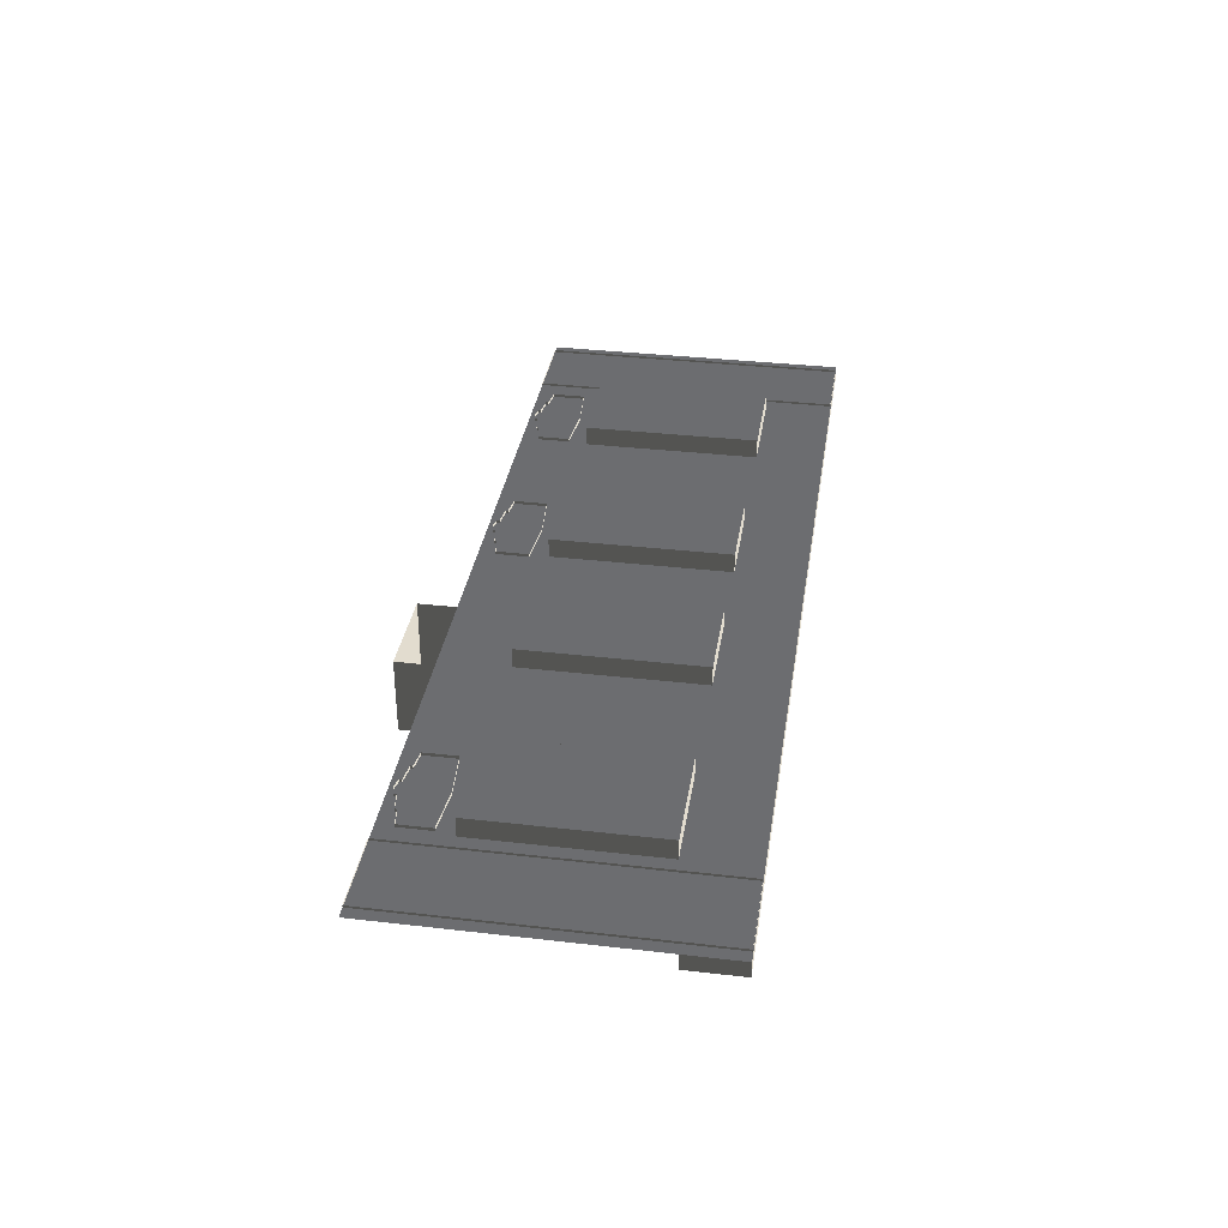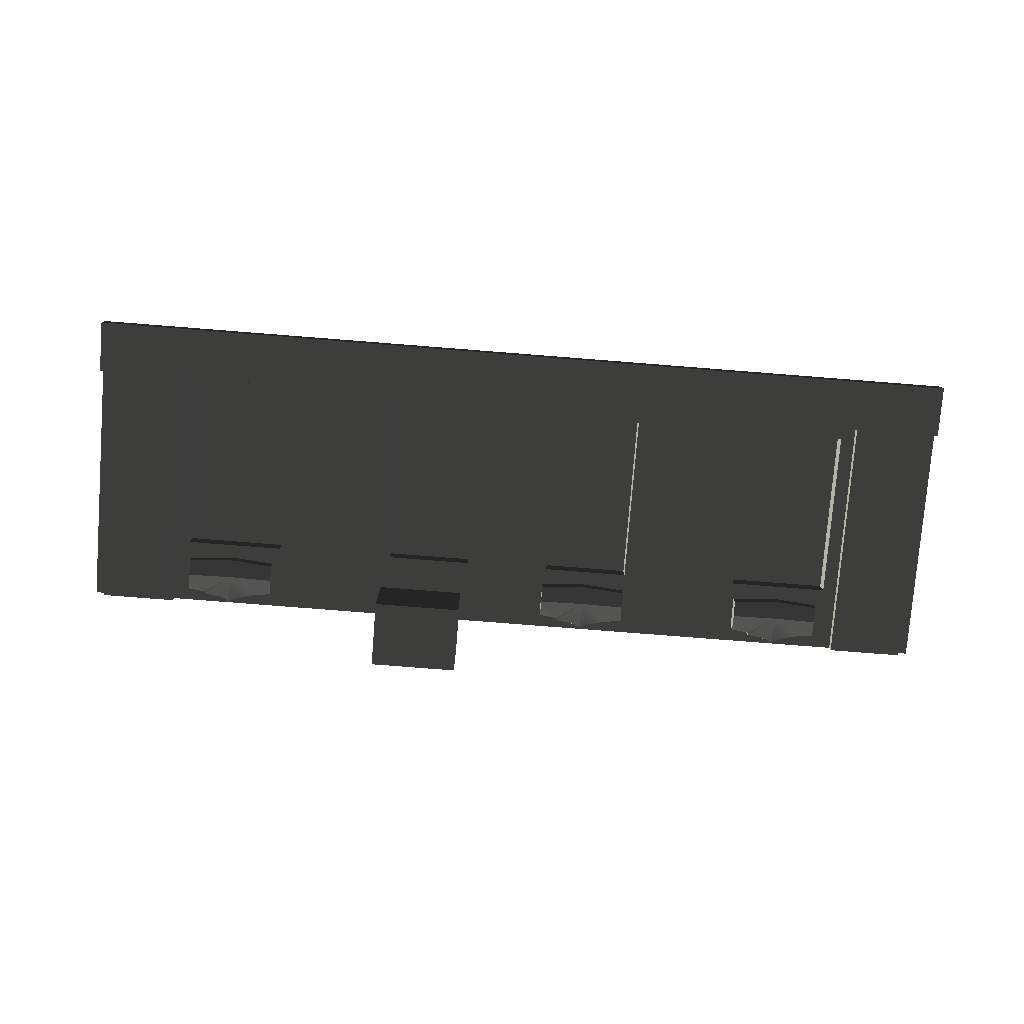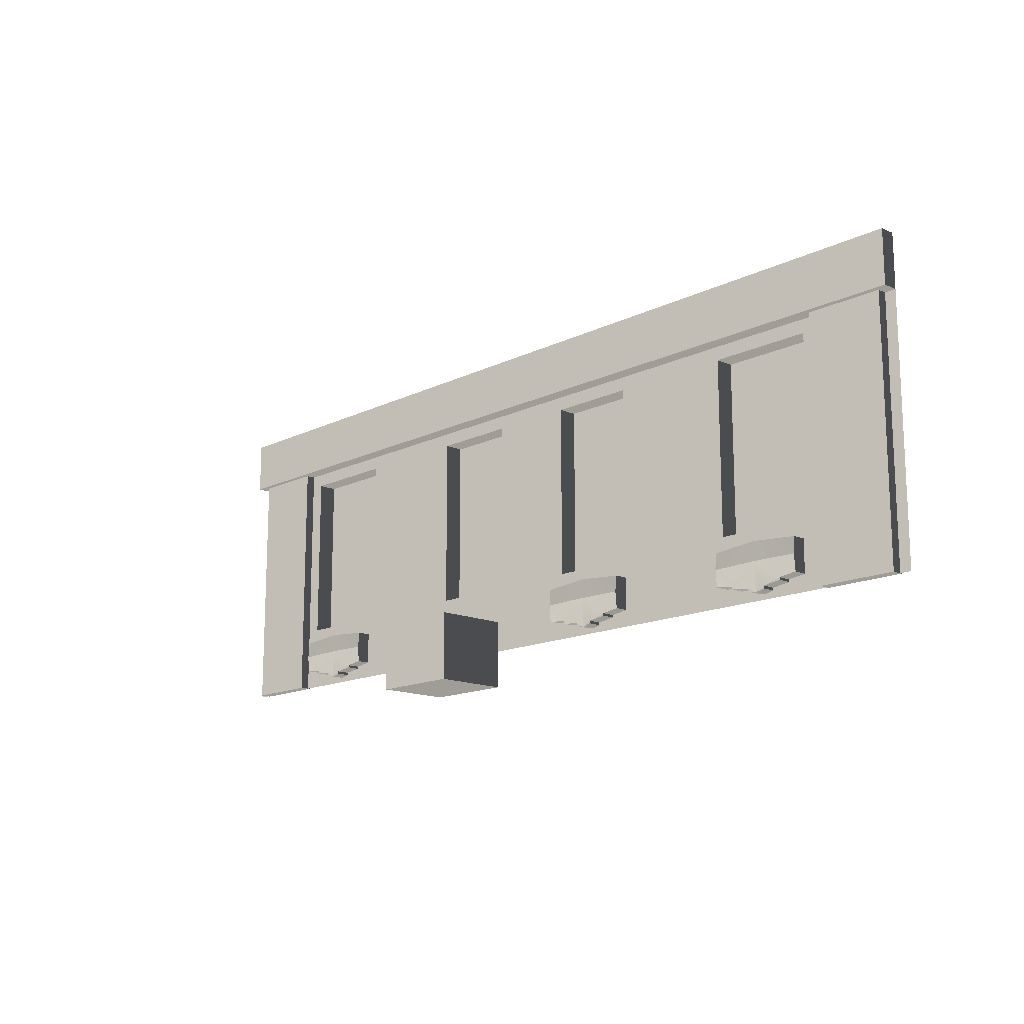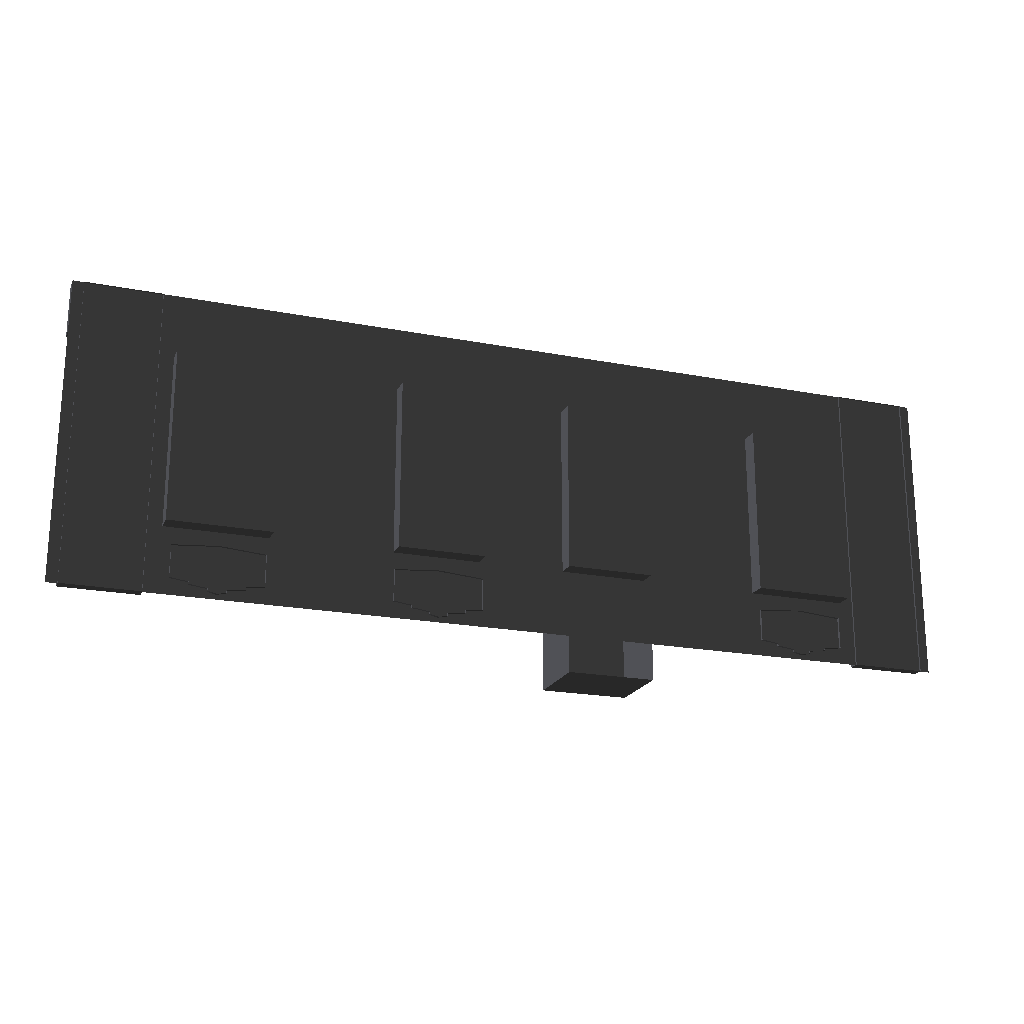
<metadata>
{"format":"obj","ext":"obj","renderer":"f3d","projection":"perspective","resolution":1024,"background":"white","views":[{"elev":34.7,"azim":-81.2,"up":"+Y"},{"elev":-78.2,"azim":-4.5,"up":"+Y"},{"elev":-14.8,"azim":46.6,"up":"+Z"},{"elev":-20.4,"azim":160.5,"up":"+Z"}]}
</metadata>
<code>
v 285.1 -6.804 4.834
v 294.4 -6.804 7.235
v 294.4 -6.804 6.012
v 280.5 -6.804 2.434
v 285.1 -6.804 3.497
v 275.8 -6.804 4.834
v 275.8 -6.804 3.497
v 280.5 -7.616 17.01
v 266.5 -6.804 6.012
v 266.5 -6.804 7.235
v 396.6 -6.804 4.834
v 405.9 -6.804 7.235
v 405.9 -6.804 6.012
v 391.9 -6.804 2.434
v 396.6 -6.804 3.497
v 387.3 -6.804 4.834
v 387.3 -6.804 3.497
v 391.9 -7.616 17.01
v 378 -6.804 6.012
v 378 -6.804 7.235
v 82.37 -6.804 4.834
v 91.68 -6.804 7.235
v 91.68 -6.804 6.012
v 77.71 -6.804 2.434
v 82.37 -6.804 3.497
v 73.06 -6.804 4.834
v 73.06 -6.804 3.497
v 77.71 -7.616 17.01
v 63.75 -6.804 6.012
v 63.75 -6.804 7.235
v 419.9 9.842 34.15
v 367.5 9.843 123.3
v 419.9 9.842 123.3
v 367.5 9.843 34.15
v 419.9 -6.847e-05 123.3
v 419.9 9.842 34.15
v 419.9 9.842 123.3
v 419.9 -6.847e-05 34.15
v 419.9 -6.847e-05 34.15
v 367.5 9.843 34.15
v 419.9 9.842 34.15
v 367.5 1.518e-05 34.15
v 367.5 1.518e-05 34.15
v 367.5 9.843 123.3
v 367.5 9.843 34.15
v 367.5 1.518e-05 123.3
v 367.5 1.518e-05 123.3
v 419.9 9.842 123.3
v 367.5 9.843 123.3
v 419.9 -6.847e-05 123.3
v 280.5 1.49 2.434
v 285.1 -6.804 3.497
v 285.1 1.49 3.497
v 280.5 -6.804 2.434
v 275.8 1.49 3.497
v 275.8 -6.804 3.497
v 257.2 1.49 16.67
v 257.2 -6.804 8.412
v 257.2 1.49 8.412
v 257.2 -7.616 16.67
v 257.2 1.49 24.94
v 257.2 -6.804 24.94
v 303.8 1.49 16.67
v 303.8 -6.804 24.94
v 303.8 1.49 24.94
v 303.8 -7.616 16.67
v 303.8 1.49 8.412
v 303.8 -6.804 8.412
v 257.2 1.49 8.412
v 266.5 -6.804 7.235
v 266.5 1.49 7.235
v 257.2 -6.804 8.412
v 266.5 1.49 6.012
v 275.8 -6.804 4.834
v 275.8 1.49 4.834
v 266.5 -6.804 6.012
v 303.8 -6.804 8.412
v 294.4 1.49 7.235
v 294.4 -6.804 7.235
v 303.8 1.49 8.412
v 294.4 -6.804 6.012
v 285.1 1.49 4.834
v 285.1 -6.804 4.834
v 294.4 1.49 6.012
v 280.5 -6.804 26.79
v 303.8 1.49 24.94
v 303.8 -6.804 24.94
v 280.5 1.49 26.79
v 257.2 -6.804 24.94
v 257.2 1.49 24.94
v 266.5 1.49 7.235
v 266.5 -6.804 6.012
v 266.5 1.49 6.012
v 266.5 -6.804 7.235
v 294.4 -6.804 7.235
v 294.4 1.49 6.012
v 294.4 -6.804 6.012
v 294.4 1.49 7.235
v 275.8 1.49 4.834
v 275.8 -6.804 3.497
v 275.8 1.49 3.497
v 275.8 -6.804 4.834
v 285.1 -6.804 4.834
v 285.1 1.49 3.497
v 285.1 -6.804 3.497
v 285.1 1.49 4.834
v 303.8 -7.616 16.67
v 280.5 -6.804 26.79
v 303.8 -6.804 24.94
v 280.5 -7.616 17.01
v 257.2 -7.616 16.67
v 257.2 -6.804 24.94
v 294.4 -6.804 7.235
v 303.8 -7.616 16.67
v 303.8 -6.804 8.412
v 280.5 -7.616 17.01
v 285.1 -6.804 4.834
v 280.5 -6.804 2.434
v 275.8 -6.804 4.834
v 266.5 -6.804 6.012
v 280.5 -6.804 2.434
v 266.5 -6.804 7.235
v 257.2 -7.616 16.67
v 257.2 -6.804 8.412
v 391.9 1.49 2.434
v 396.6 -6.804 3.497
v 396.6 1.49 3.497
v 391.9 -6.804 2.434
v 387.3 1.49 3.497
v 387.3 -6.804 3.497
v 368.7 1.49 16.67
v 368.7 -6.804 8.412
v 368.7 1.49 8.412
v 368.7 -7.616 16.67
v 368.7 1.49 24.94
v 368.7 -6.804 24.94
v 415.2 1.49 16.67
v 415.2 -6.804 24.94
v 415.2 1.49 24.94
v 415.2 -7.616 16.67
v 415.2 1.49 8.412
v 415.2 -6.804 8.412
v 368.7 1.49 8.412
v 378 -6.804 7.235
v 378 1.49 7.235
v 368.7 -6.804 8.412
v 378 1.49 6.012
v 387.3 -6.804 4.834
v 387.3 1.49 4.834
v 378 -6.804 6.012
v 415.2 -6.804 8.412
v 405.9 1.49 7.235
v 405.9 -6.804 7.235
v 415.2 1.49 8.412
v 405.9 -6.804 6.012
v 396.6 1.49 4.834
v 396.6 -6.804 4.834
v 405.9 1.49 6.012
v 391.9 -6.804 26.79
v 415.2 1.49 24.94
v 415.2 -6.804 24.94
v 391.9 1.49 26.79
v 368.7 -6.804 24.94
v 368.7 1.49 24.94
v 378 1.49 7.235
v 378 -6.804 6.012
v 378 1.49 6.012
v 378 -6.804 7.235
v 405.9 -6.804 7.235
v 405.9 1.49 6.012
v 405.9 -6.804 6.012
v 405.9 1.49 7.235
v 387.3 1.49 4.834
v 387.3 -6.804 3.497
v 387.3 1.49 3.497
v 387.3 -6.804 4.834
v 396.6 -6.804 4.834
v 396.6 1.49 3.497
v 396.6 -6.804 3.497
v 396.6 1.49 4.834
v 415.2 -7.616 16.67
v 391.9 -6.804 26.79
v 415.2 -6.804 24.94
v 391.9 -7.616 17.01
v 368.7 -7.616 16.67
v 368.7 -6.804 24.94
v 405.9 -6.804 7.235
v 415.2 -7.616 16.67
v 415.2 -6.804 8.412
v 391.9 -7.616 17.01
v 396.6 -6.804 4.834
v 391.9 -6.804 2.434
v 387.3 -6.804 4.834
v 378 -6.804 6.012
v 391.9 -6.804 2.434
v 378 -6.804 7.235
v 368.7 -7.616 16.67
v 368.7 -6.804 8.412
v 77.71 1.49 2.434
v 82.37 -6.804 3.497
v 82.37 1.49 3.497
v 77.71 -6.804 2.434
v 73.06 1.49 3.497
v 73.06 -6.804 3.497
v 54.44 1.49 16.67
v 54.44 -6.804 8.412
v 54.44 1.49 8.412
v 54.44 -7.616 16.67
v 54.44 1.49 24.94
v 54.44 -6.804 24.94
v 101 1.49 16.67
v 101 -6.804 24.94
v 101 1.49 24.94
v 101 -7.616 16.67
v 101 1.49 8.412
v 101 -6.804 8.412
v 54.44 1.49 8.412
v 63.75 -6.804 7.235
v 63.75 1.49 7.235
v 54.44 -6.804 8.412
v 63.75 1.49 6.012
v 73.06 -6.804 4.834
v 73.06 1.49 4.834
v 63.75 -6.804 6.012
v 101 -6.804 8.412
v 91.68 1.49 7.235
v 91.68 -6.804 7.235
v 101 1.49 8.412
v 91.68 -6.804 6.012
v 82.37 1.49 4.834
v 82.37 -6.804 4.834
v 91.68 1.49 6.012
v 77.71 -6.804 26.79
v 101 1.49 24.94
v 101 -6.804 24.94
v 77.71 1.49 26.79
v 54.44 -6.804 24.94
v 54.44 1.49 24.94
v 63.75 1.49 7.235
v 63.75 -6.804 6.012
v 63.75 1.49 6.012
v 63.75 -6.804 7.235
v 91.68 -6.804 7.235
v 91.68 1.49 6.012
v 91.68 -6.804 6.012
v 91.68 1.49 7.235
v 73.06 1.49 4.834
v 73.06 -6.804 3.497
v 73.06 1.49 3.497
v 73.06 -6.804 4.834
v 82.37 -6.804 4.834
v 82.37 1.49 3.497
v 82.37 -6.804 3.497
v 82.37 1.49 4.834
v 101 -7.616 16.67
v 77.71 -6.804 26.79
v 101 -6.804 24.94
v 77.71 -7.616 17.01
v 54.44 -7.616 16.67
v 54.44 -6.804 24.94
v 91.68 -6.804 7.235
v 101 -7.616 16.67
v 101 -6.804 8.412
v 77.71 -7.616 17.01
v 82.37 -6.804 4.834
v 77.71 -6.804 2.434
v 73.06 -6.804 4.834
v 63.75 -6.804 6.012
v 77.71 -6.804 2.434
v 63.75 -6.804 7.235
v 54.44 -7.616 16.67
v 54.44 -6.804 8.412
v 304.3 9.842 34.15
v 258.9 9.843 123.3
v 304.3 9.842 123.3
v 258.9 9.843 34.15
v 168.2 9.843 123.3
v 213.5 9.842 34.15
v 168.2 9.843 34.15
v 213.5 9.842 123.3
v 304.3 -6.492e-05 123.3
v 304.3 9.842 34.15
v 304.3 9.842 123.3
v 304.3 -6.492e-05 34.15
v 304.3 -6.492e-05 34.15
v 258.9 9.843 34.15
v 304.3 9.842 34.15
v 258.9 2.777e-05 34.15
v 258.9 2.777e-05 34.15
v 258.9 9.843 123.3
v 258.9 9.843 34.15
v 258.9 2.777e-05 123.3
v 258.9 2.777e-05 123.3
v 304.3 9.842 123.3
v 258.9 9.843 123.3
v 304.3 -6.492e-05 123.3
v 168.2 6.299e-05 34.15
v 168.2 9.843 123.3
v 168.2 9.843 34.15
v 168.2 6.299e-05 123.3
v 168.2 6.299e-05 123.3
v 213.5 9.842 123.3
v 168.2 9.843 123.3
v 213.5 -2.971e-05 123.3
v 213.5 -2.971e-05 123.3
v 213.5 9.842 34.15
v 213.5 9.842 123.3
v 213.5 -2.971e-05 34.15
v 213.5 -2.971e-05 34.15
v 168.2 9.843 34.15
v 213.5 9.842 34.15
v 168.2 6.299e-05 34.15
v 427.4 -4.837 157.2
v 466.7 -4.837 -0.0001442
v 427.4 -4.837 -0.0001479
v 466.7 -4.837 157.2
v 427.4 1.069 157.2
v 466.7 -4.837 157.2
v 427.4 -4.837 157.2
v 466.7 1.069 157.2
v 466.7 1.069 157.2
v 466.7 -4.837 -0.0001442
v 466.7 -4.837 157.2
v 466.7 1.069 -0.0001442
v 466.7 1.069 -0.0001442
v 427.4 -4.837 -0.0001479
v 466.7 -4.837 -0.0001442
v 427.4 1.069 -0.0001479
v 427.4 1.069 -0.0001479
v 427.4 -4.837 157.2
v 427.4 -4.837 -0.0001479
v 427.4 1.069 157.2
v 210.3 -38.31 -19.08
v 164.1 -38.31 15.97
v 210.3 -38.31 15.97
v 164.1 -38.31 -19.08
v 210.3 -3.376e-05 -19.08
v 164.1 -38.31 -19.08
v 210.3 -38.31 -19.08
v 164.1 5.781e-05 -19.08
v 164.1 5.781e-05 -19.08
v 164.1 -38.31 15.97
v 164.1 -38.31 -19.08
v 164.1 5.781e-05 15.97
v 164.1 5.781e-05 15.97
v 210.3 -38.31 15.97
v 164.1 -38.31 15.97
v 210.3 -3.376e-05 15.97
v 210.3 -3.376e-05 15.97
v 210.3 -38.31 -19.08
v 210.3 -38.31 15.97
v 210.3 -3.376e-05 -19.08
v 52.49 9.843 34.15
v 105 9.843 123.3
v 105 9.843 34.15
v 52.49 9.843 123.3
v 52.49 6.653e-05 123.3
v 52.49 9.843 34.15
v 52.49 6.653e-05 34.15
v 52.49 9.843 123.3
v 52.49 6.653e-05 34.15
v 105 9.843 34.15
v 105 -1.712e-05 34.15
v 52.49 9.843 34.15
v 105 -1.712e-05 34.15
v 105 9.843 123.3
v 105 -1.712e-05 123.3
v 105 9.843 34.15
v 105 -1.712e-05 123.3
v 52.49 9.843 123.3
v 52.49 6.653e-05 123.3
v 105 9.843 123.3
v 5.624 -4.837 157.2
v 44.99 -4.837 1.682e-05
v 5.624 -4.837 1.31e-05
v 44.99 -4.837 157.2
v 5.624 1.069 157.2
v 44.99 -4.837 157.2
v 5.624 -4.837 157.2
v 44.99 1.069 157.2
v 44.99 1.069 157.2
v 44.99 -4.837 1.682e-05
v 44.99 -4.837 157.2
v 44.99 1.069 1.682e-05
v 44.99 1.069 1.682e-05
v 5.624 -4.837 1.31e-05
v 44.99 -4.837 1.682e-05
v 5.624 1.069 1.31e-05
v 5.624 1.069 1.31e-05
v 5.624 -4.837 157.2
v 5.624 -4.837 1.31e-05
v 5.624 1.069 157.2
v -0.0003323 -7.874 130.2
v 157.5 -7.874 157.5
v 157.5 -7.874 130.2
v -9.386e-05 -7.874 157.5
v -0.000118 -3.585e-10 157.5
v 157.5 -7.874 157.5
v -9.386e-05 -7.874 157.5
v 157.5 4.942e-05 157.5
v 157.5 4.942e-05 130.2
v -0.0003323 -7.874 130.2
v 157.5 -7.874 130.2
v -0.0003565 0.0001502 130.2
v 157.5 -7.874 130.2
v 315 -7.874 157.5
v 315 -7.874 130.2
v 157.5 -7.874 157.5
v 157.5 4.942e-05 157.5
v 315 -7.874 157.5
v 157.5 -7.874 157.5
v 315 -5.135e-05 157.5
v 315 -5.135e-05 130.2
v 157.5 -7.874 130.2
v 315 -7.874 130.2
v 157.5 4.942e-05 130.2
v 315 -7.874 130.2
v 472.4 -7.874 157.5
v 472.4 -7.874 130.2
v 315 -7.874 157.5
v 315 -5.135e-05 157.5
v 472.4 -7.874 157.5
v 315 -7.874 157.5
v 472.4 -1.934e-06 157.5
v 472.4 -1.934e-06 157.5
v 472.4 -7.874 130.2
v 472.4 -7.874 157.5
v 472.4 -1.934e-06 130.2
v 472.4 -1.934e-06 130.2
v 315 -7.874 130.2
v 472.4 -7.874 130.2
v 315 -5.135e-05 130.2
v -0.000118 -3.585e-10 157.5
v -0.0003323 -7.874 130.2
v -0.0003565 0.0001502 130.2
v -9.386e-05 -7.874 157.5
v 105 -1.712e-05 34.15
v 157.5 4.942e-05 157.5
v 157.5 4.942e-05 -0.0004249
v -2.709e-05 -3.434e-11 -5.277e-05
v 105 -1.712e-05 123.3
v 52.49 6.653e-05 34.15
v 52.49 6.653e-05 123.3
v -0.000118 -3.585e-10 157.5
v 472.4 -1.935e-06 -0.000184
v 419.9 -6.847e-05 123.3
v 472.4 -1.934e-06 157.5
v 315 -5.135e-05 157.5
v 419.9 -6.847e-05 34.15
v 367.5 1.518e-05 123.3
v 367.5 1.518e-05 34.15
v 315 -5.135e-05 -0.0004099
v 168.2 6.299e-05 34.15
v 157.5 4.942e-05 157.5
v 168.2 6.299e-05 123.3
v 213.5 -2.971e-05 123.3
v 157.5 4.942e-05 -0.0004249
v 213.5 -2.971e-05 34.15
v 315 -5.135e-05 157.5
v 258.9 2.777e-05 34.15
v 315 -5.135e-05 -0.0004099
v 258.9 2.777e-05 123.3
v 304.3 -6.492e-05 34.15
v 304.3 -6.492e-05 123.3
g B2_MiddleFloor_7312_83
f 1 3 2
f 4 5 1
f 6 7 4
f 8 10 9
f 11 13 12
f 14 15 11
f 16 17 14
f 18 20 19
f 21 23 22
f 24 25 21
f 26 27 24
f 28 30 29
f 31 33 32
f 32 34 31
f 35 37 36
f 36 38 35
f 39 41 40
f 40 42 39
f 43 45 44
f 44 46 43
f 47 49 48
f 48 50 47
f 51 53 52
f 52 54 51
f 55 51 54
f 54 56 55
f 57 59 58
f 58 60 57
f 61 57 60
f 60 62 61
f 63 65 64
f 64 66 63
f 67 63 66
f 66 68 67
f 69 71 70
f 70 72 69
f 73 75 74
f 74 76 73
f 77 79 78
f 78 80 77
f 81 83 82
f 82 84 81
f 85 87 86
f 86 88 85
f 89 85 88
f 88 90 89
f 91 93 92
f 92 94 91
f 95 97 96
f 96 98 95
f 99 101 100
f 100 102 99
f 103 105 104
f 104 106 103
f 107 109 108
f 108 110 107
f 111 110 108
f 108 112 111
f 113 115 114
f 114 116 113
f 113 116 117
f 116 118 117
f 116 120 119
f 121 116 119
f 122 116 123
f 123 124 122
f 125 127 126
f 126 128 125
f 129 125 128
f 128 130 129
f 131 133 132
f 132 134 131
f 135 131 134
f 134 136 135
f 137 139 138
f 138 140 137
f 141 137 140
f 140 142 141
f 143 145 144
f 144 146 143
f 147 149 148
f 148 150 147
f 151 153 152
f 152 154 151
f 155 157 156
f 156 158 155
f 159 161 160
f 160 162 159
f 163 159 162
f 162 164 163
f 165 167 166
f 166 168 165
f 169 171 170
f 170 172 169
f 173 175 174
f 174 176 173
f 177 179 178
f 178 180 177
f 181 183 182
f 182 184 181
f 185 184 182
f 182 186 185
f 187 189 188
f 188 190 187
f 187 190 191
f 190 192 191
f 190 194 193
f 195 190 193
f 196 190 197
f 197 198 196
f 199 201 200
f 200 202 199
f 203 199 202
f 202 204 203
f 205 207 206
f 206 208 205
f 209 205 208
f 208 210 209
f 211 213 212
f 212 214 211
f 215 211 214
f 214 216 215
f 217 219 218
f 218 220 217
f 221 223 222
f 222 224 221
f 225 227 226
f 226 228 225
f 229 231 230
f 230 232 229
f 233 235 234
f 234 236 233
f 237 233 236
f 236 238 237
f 239 241 240
f 240 242 239
f 243 245 244
f 244 246 243
f 247 249 248
f 248 250 247
f 251 253 252
f 252 254 251
f 255 257 256
f 256 258 255
f 259 258 256
f 256 260 259
f 261 263 262
f 262 264 261
f 261 264 265
f 264 266 265
f 264 268 267
f 269 264 267
f 270 264 271
f 271 272 270
f 273 275 274
f 274 276 273
f 277 279 278
f 278 280 277
f 281 283 282
f 282 284 281
f 285 287 286
f 286 288 285
f 289 291 290
f 290 292 289
f 293 295 294
f 294 296 293
f 297 299 298
f 298 300 297
f 301 303 302
f 302 304 301
f 305 307 306
f 306 308 305
f 309 311 310
f 310 312 309
f 313 315 314
f 314 316 313
f 317 319 318
f 318 320 317
f 321 323 322
f 322 324 321
f 325 327 326
f 326 328 325
f 329 331 330
f 330 332 329
f 333 335 334
f 334 336 333
f 337 339 338
f 338 340 337
f 341 343 342
f 342 344 341
f 345 347 346
f 346 348 345
f 349 351 350
f 350 352 349
f 353 355 354
f 354 356 353
f 357 359 358
f 358 360 357
f 361 363 362
f 362 364 361
f 365 367 366
f 366 368 365
f 369 371 370
f 370 372 369
f 373 375 374
f 374 376 373
f 377 379 378
f 378 380 377
f 381 383 382
f 382 384 381
f 385 387 386
f 386 388 385
f 389 391 390
f 390 392 389
f 393 395 394
f 394 396 393
f 397 399 398
f 398 400 397
f 401 403 402
f 402 404 401
f 405 407 406
f 406 408 405
f 409 411 410
f 410 412 409
f 413 415 414
f 414 416 413
f 417 419 418
f 418 420 417
f 421 423 422
f 422 424 421
f 425 427 426
f 426 428 425
f 429 431 430
f 430 432 429
f 433 435 434
f 434 436 433
f 437 439 438
f 440 439 437
f 438 441 437
f 437 442 440
f 443 441 438
f 440 442 443
f 438 444 443
f 443 444 440
f 445 447 446
f 446 447 448
f 446 449 445
f 448 450 446
f 445 449 451
f 451 450 448
f 451 452 445
f 448 452 451
f 453 455 454
f 456 454 455
f 454 457 453
f 458 453 457
f 456 459 454
f 460 458 457
f 456 458 460
f 460 457 461
f 460 462 456
f 456 462 459
f 460 461 463
f 462 464 459
f 464 463 461
f 461 459 464

</code>
